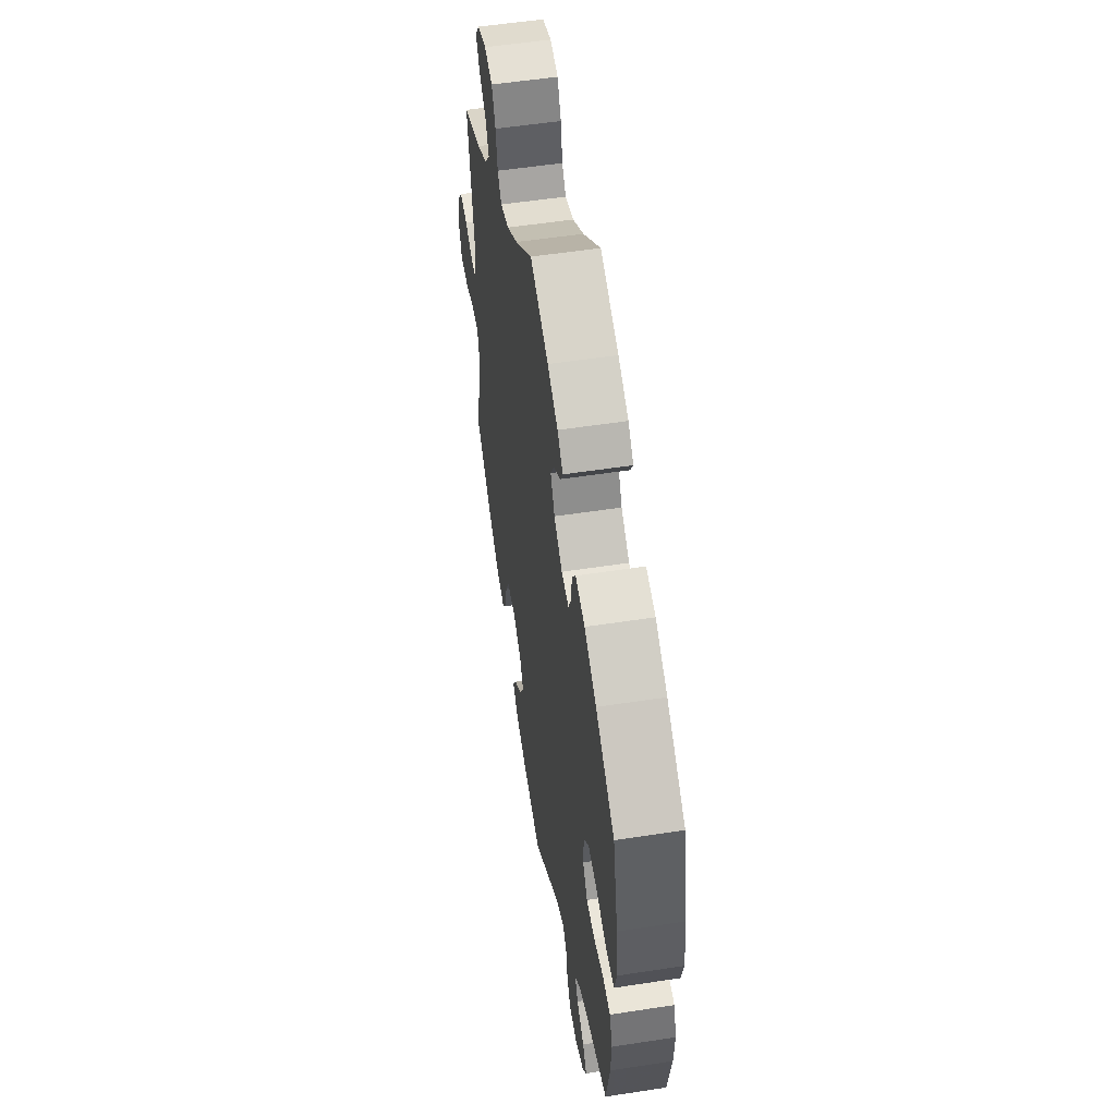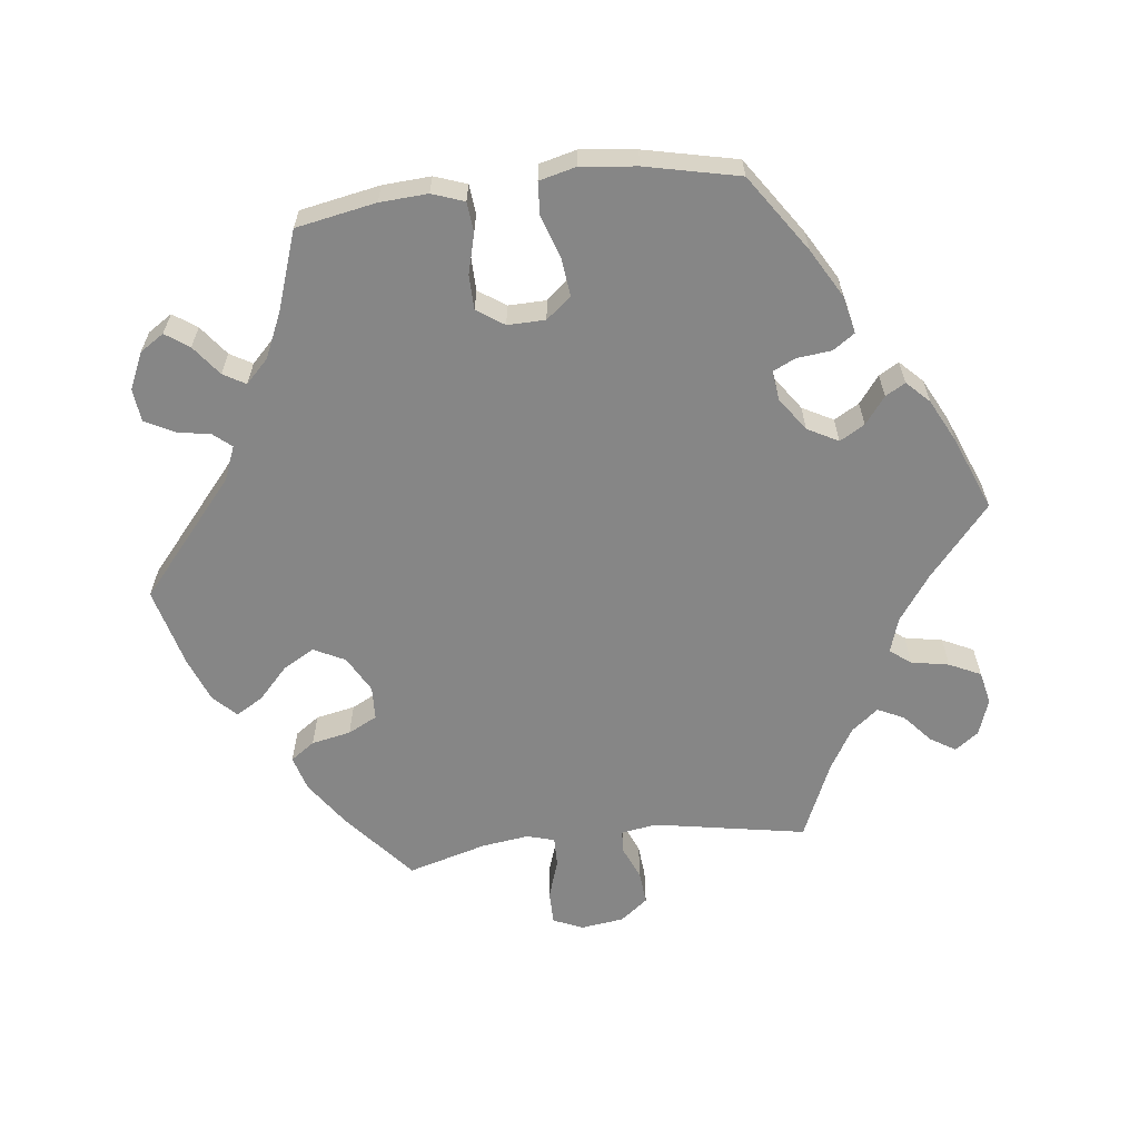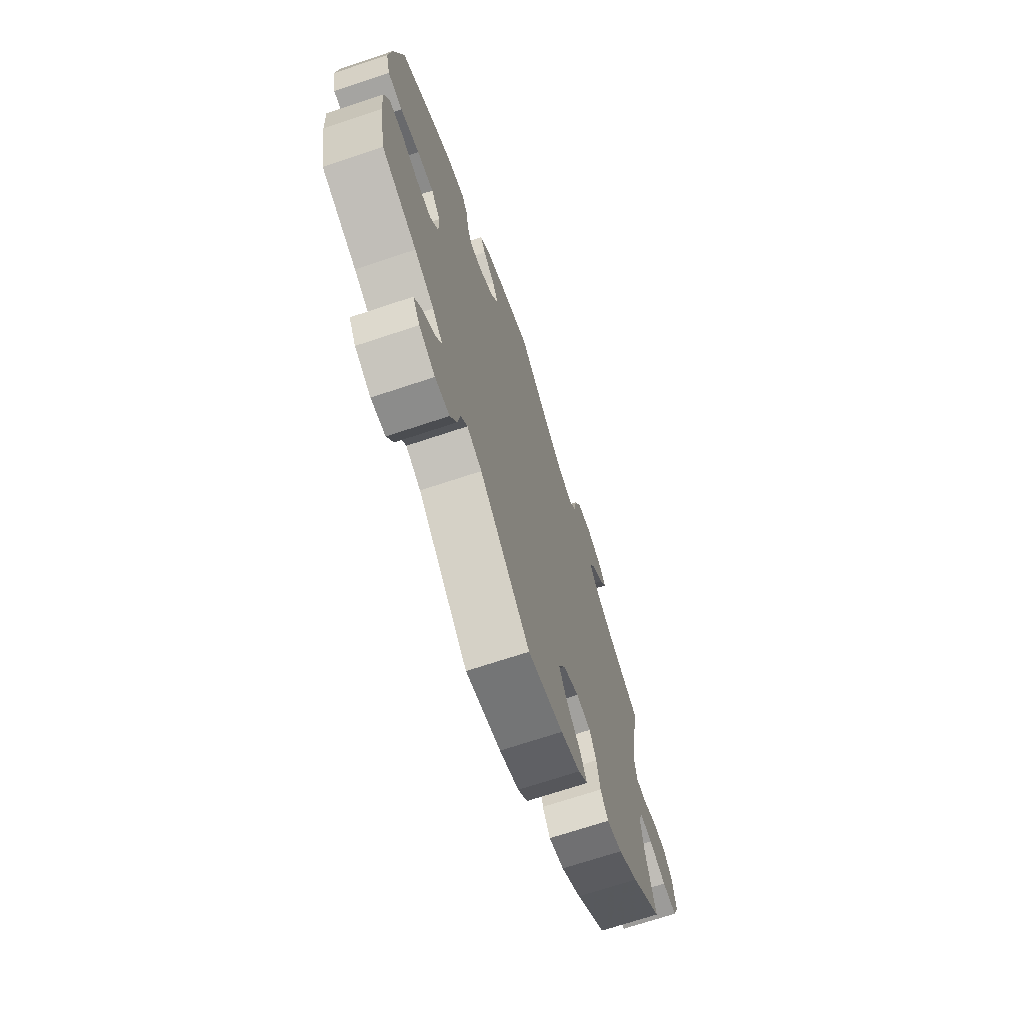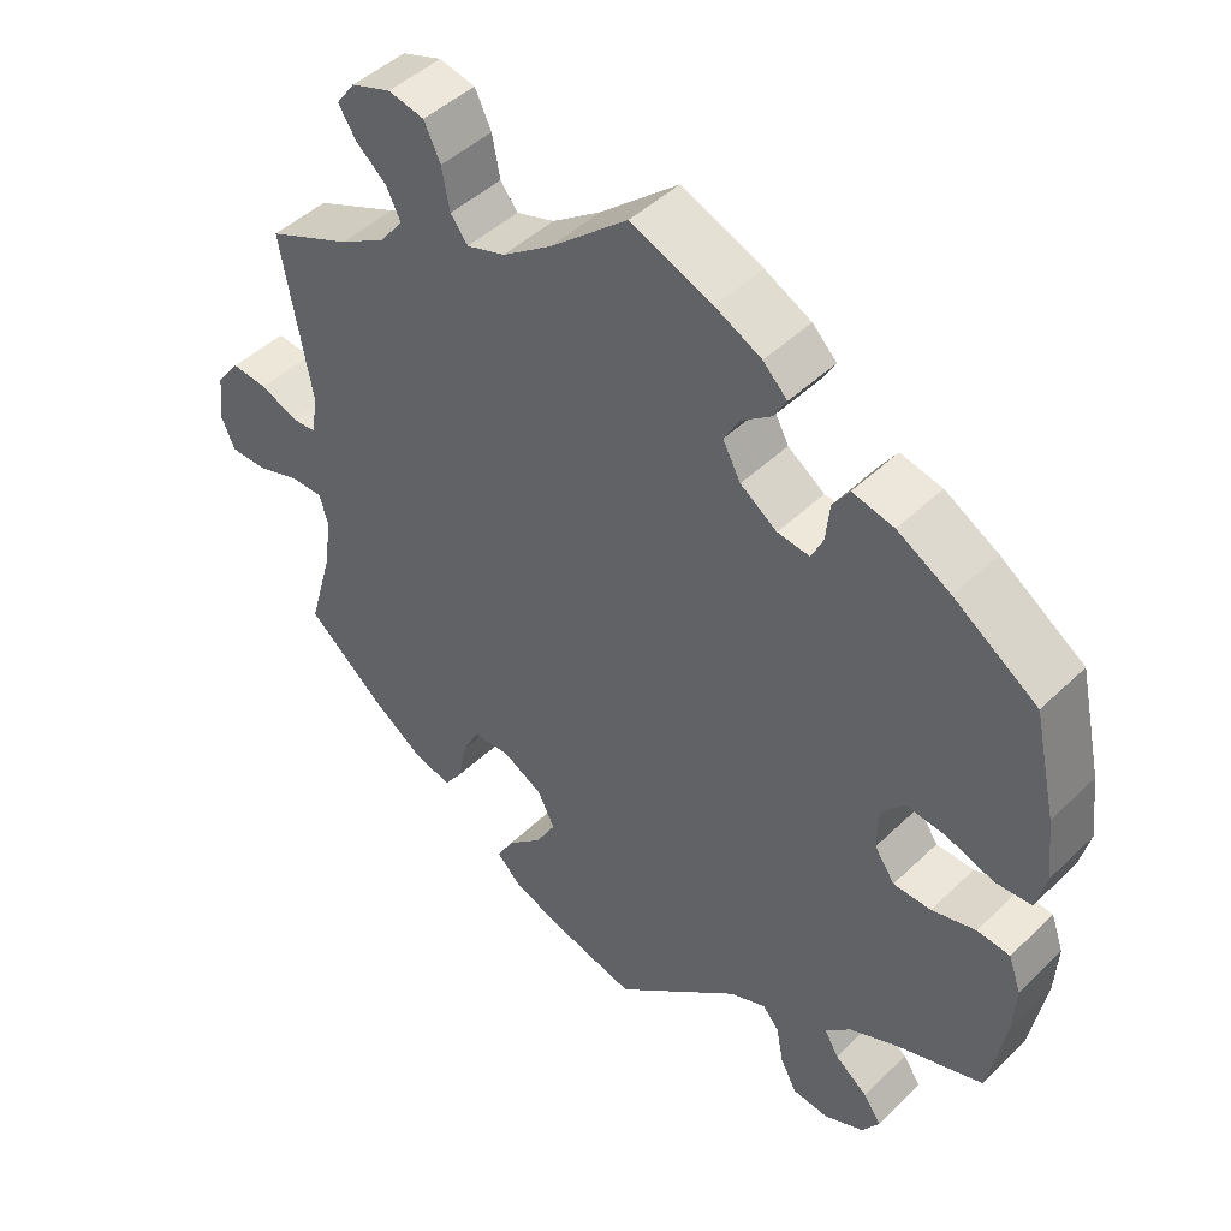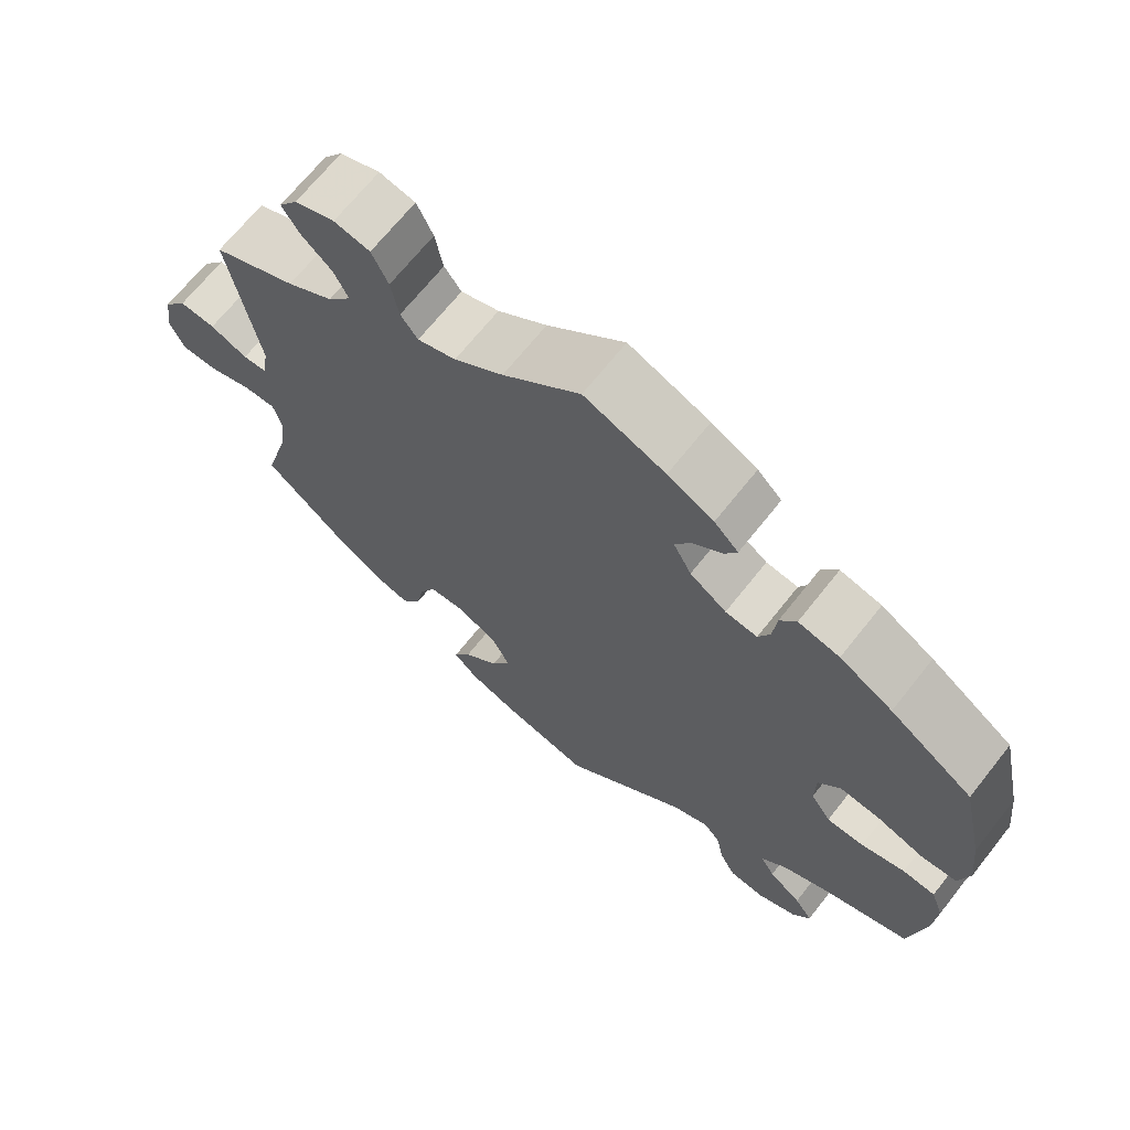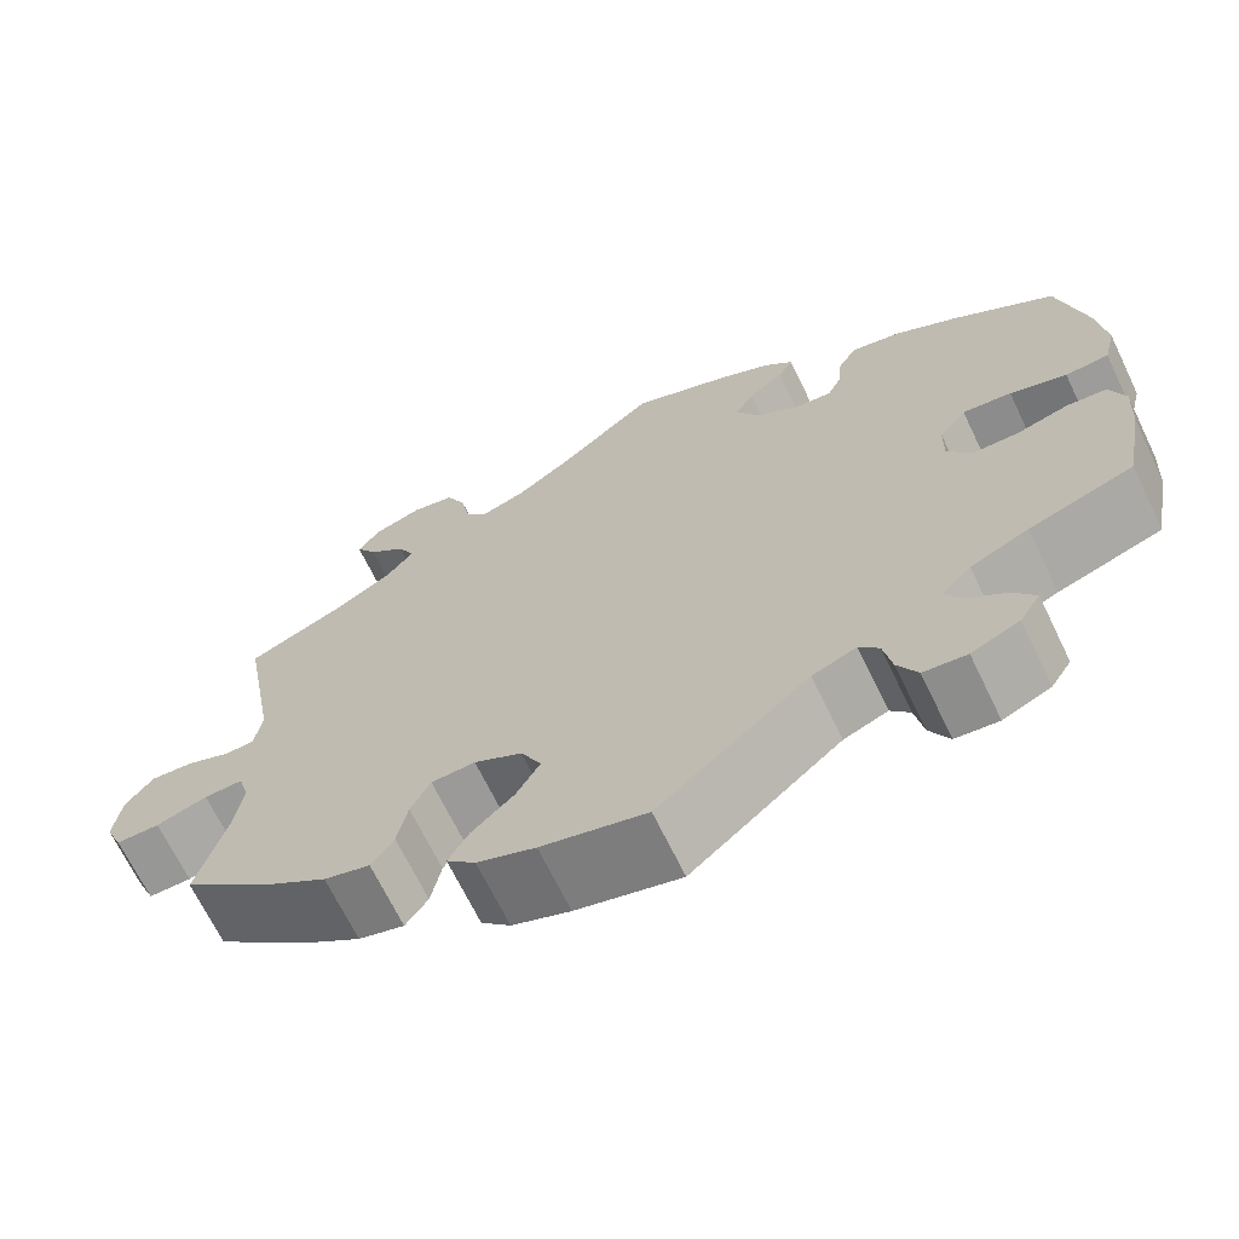
<metadata>
{"format":"obj","ext":"obj","renderer":"f3d","projection":"perspective","resolution":1024,"background":"white","views":[{"elev":54.0,"azim":-99.3,"up":"+Z"},{"elev":-62.2,"azim":-83.2,"up":"+Y"},{"elev":-69.8,"azim":-71.5,"up":"+Z"},{"elev":46.1,"azim":-137.6,"up":"+Z"},{"elev":68.1,"azim":-141.6,"up":"+Z"},{"elev":-68.1,"azim":-154.2,"up":"+Z"}]}
</metadata>
<code>
v 0.463 0.07 0.077
v 0.471 0.07 0.027
v 0.502 0.07 0.025
v 0.55 0.07 0.045
v 0.596 0.07 0.049
v 0.626 0.07 0.01
v 0.634 0.07 -0.05
v 0.616 0.07 -0.092
v 0.569 0.07 -0.092
v 0.514 0.07 -0.074
v 0.472 0.07 -0.073
v 0.461 0.07 -0.112
v 0.47 0.07 -0.178
v 0.501 0.07 -0.288
v 0.402 0.07 -0.372
v 0.338 0.07 -0.416
v 0.289 0.07 -0.43
v 0.265 0.07 -0.396
v 0.254 0.07 -0.341
v 0.233 0.07 -0.3
v 0.186 0.07 -0.298
v 0.135 0.07 -0.326
v 0.113 0.07 -0.37
v 0.138 0.07 -0.414
v 0.183 0.07 -0.456
v 0.205 0.07 -0.494
v 0.174 0.07 -0.525
v 0.112 0.07 -0.549
v 0 0.07 -0.578
v -0.161 0.07 -0.441
v -0.208 0.07 -0.422
v -0.229 0.07 -0.447
v -0.238 0.07 -0.495
v -0.259 0.07 -0.535
v -0.305 0.07 -0.54
v -0.356 0.07 -0.517
v -0.378 0.07 -0.483
v -0.355 0.07 -0.45
v -0.313 0.07 -0.418
v -0.295 0.07 -0.387
v -0.327 0.07 -0.355
v -0.389 0.07 -0.327
v -0.5 0.07 -0.289
v -0.521 0.07 -0.177
v -0.525 0.07 -0.11
v -0.509 0.07 -0.065
v -0.467 0.07 -0.061
v -0.411 0.07 -0.076
v -0.363 0.07 -0.075
v -0.337 0.07 -0.037
v -0.338 0.07 0.016
v -0.367 0.07 0.051
v -0.419 0.07 0.045
v -0.479 0.07 0.025
v -0.525 0.07 0.028
v -0.538 0.07 0.08
v -0.529 0.07 0.158
v -0.5 0.07 0.289
v -0.393 0.07 0.362
v -0.325 0.07 0.401
v -0.272 0.07 0.413
v -0.251 0.07 0.382
v -0.246 0.07 0.334
v -0.231 0.07 0.302
v -0.19 0.07 0.307
v -0.143 0.07 0.34
v -0.12 0.07 0.383
v -0.14 0.07 0.418
v -0.178 0.07 0.447
v -0.194 0.07 0.475
v -0.163 0.07 0.506
v -0.104 0.07 0.536
v 0 0.07 0.578
v 0.099 0.07 0.493
v 0.162 0.07 0.448
v 0.211 0.07 0.432
v 0.233 0.07 0.461
v 0.243 0.07 0.514
v 0.264 0.07 0.558
v 0.31 0.07 0.568
v 0.361 0.07 0.55
v 0.385 0.07 0.517
v 0.363 0.07 0.482
v 0.323 0.07 0.447
v 0.305 0.07 0.41
v 0.335 0.07 0.372
v 0.394 0.07 0.337
v 0.501 0.07 0.29
v 0.463 0 0.077
v 0.471 0 0.027
v 0.502 0 0.025
v 0.55 0 0.045
v 0.596 0 0.049
v 0.626 0 0.01
v 0.634 0 -0.05
v 0.616 0 -0.092
v 0.569 0 -0.092
v 0.514 0 -0.074
v 0.472 0 -0.073
v 0.461 0 -0.112
v 0.47 0 -0.178
v 0.501 0 -0.288
v 0.402 0 -0.372
v 0.338 0 -0.416
v 0.289 0 -0.43
v 0.265 0 -0.396
v 0.254 0 -0.341
v 0.233 0 -0.3
v 0.186 0 -0.298
v 0.135 0 -0.326
v 0.113 0 -0.37
v 0.138 0 -0.414
v 0.183 0 -0.456
v 0.205 0 -0.494
v 0.174 0 -0.525
v 0.112 0 -0.549
v 0 0 -0.578
v -0.161 0 -0.441
v -0.208 0 -0.422
v -0.229 0 -0.447
v -0.238 0 -0.495
v -0.259 0 -0.535
v -0.305 0 -0.54
v -0.356 0 -0.517
v -0.378 0 -0.483
v -0.355 0 -0.45
v -0.313 0 -0.418
v -0.295 0 -0.387
v -0.327 0 -0.355
v -0.389 0 -0.327
v -0.5 0 -0.289
v -0.521 0 -0.177
v -0.525 0 -0.11
v -0.509 0 -0.065
v -0.467 0 -0.061
v -0.411 0 -0.076
v -0.363 0 -0.075
v -0.337 0 -0.037
v -0.338 0 0.016
v -0.367 0 0.051
v -0.419 0 0.045
v -0.479 0 0.025
v -0.525 0 0.028
v -0.538 0 0.08
v -0.529 0 0.158
v -0.5 0 0.289
v -0.393 0 0.362
v -0.325 0 0.401
v -0.272 0 0.413
v -0.251 0 0.382
v -0.246 0 0.334
v -0.231 0 0.302
v -0.19 0 0.307
v -0.143 0 0.34
v -0.12 0 0.383
v -0.14 0 0.418
v -0.178 0 0.447
v -0.194 0 0.475
v -0.163 0 0.506
v -0.104 0 0.536
v 0 0 0.578
v 0.099 0 0.493
v 0.162 0 0.448
v 0.211 0 0.432
v 0.233 0 0.461
v 0.243 0 0.514
v 0.264 0 0.558
v 0.31 0 0.568
v 0.361 0 0.55
v 0.385 0 0.517
v 0.363 0 0.482
v 0.323 0 0.447
v 0.305 0 0.41
v 0.335 0 0.372
v 0.394 0 0.337
v 0.501 0 0.29
f 87 88 1
f 86 87 1 2
f 85 86 2
f 81 82 83 84
f 81 84 85
f 80 81 85
f 77 78 79 80
f 77 80 85
f 76 77 85 2
f 71 72 73 74
f 71 74 75
f 68 69 70 71
f 67 68 71 75
f 66 67 75 76
f 60 61 62 63
f 60 63 64
f 59 60 64
f 58 59 64
f 57 58 64
f 56 57 64 65
f 53 54 55 56
f 52 53 56 65
f 45 46 47 48
f 45 48 49
f 42 43 44 45
f 41 42 45 49
f 40 41 49 50
f 36 37 38 39
f 36 39 40
f 35 36 40
f 32 33 34 35
f 32 35 40
f 31 32 40 50
f 27 28 29 30
f 24 25 26 27
f 23 24 27 30
f 22 23 30 31
f 16 17 18 19
f 16 19 20
f 13 14 15 16
f 12 13 16 20
f 11 12 20 21
f 7 8 9 10
f 7 10 11
f 6 7 11
f 3 4 5 6
f 2 3 6 11
f 51 52 65 66
f 50 51 66 76
f 22 31 50 76
f 21 22 76
f 2 11 21 76
f 89 176 175
f 90 89 175 174
f 90 174 173
f 172 171 170 169
f 173 172 169
f 173 169 168
f 168 167 166 165
f 173 168 165
f 90 173 165 164
f 162 161 160 159
f 163 162 159
f 159 158 157 156
f 163 159 156 155
f 164 163 155 154
f 151 150 149 148
f 152 151 148
f 152 148 147
f 152 147 146
f 152 146 145
f 153 152 145 144
f 144 143 142 141
f 153 144 141 140
f 136 135 134 133
f 137 136 133
f 133 132 131 130
f 137 133 130 129
f 138 137 129 128
f 127 126 125 124
f 128 127 124
f 128 124 123
f 123 122 121 120
f 128 123 120
f 138 128 120 119
f 118 117 116 115
f 115 114 113 112
f 118 115 112 111
f 119 118 111 110
f 107 106 105 104
f 108 107 104
f 104 103 102 101
f 108 104 101 100
f 109 108 100 99
f 98 97 96 95
f 99 98 95
f 99 95 94
f 94 93 92 91
f 99 94 91 90
f 154 153 140 139
f 164 154 139 138
f 164 138 119 110
f 164 110 109
f 164 109 99 90
f 1 89 90 2
f 2 90 91 3
f 3 91 92 4
f 4 92 93 5
f 5 93 94 6
f 6 94 95 7
f 7 95 96 8
f 8 96 97 9
f 9 97 98 10
f 10 98 99 11
f 11 99 100 12
f 12 100 101 13
f 13 101 102 14
f 14 102 103 15
f 15 103 104 16
f 16 104 105 17
f 17 105 106 18
f 18 106 107 19
f 19 107 108 20
f 20 108 109 21
f 21 109 110 22
f 22 110 111 23
f 23 111 112 24
f 24 112 113 25
f 25 113 114 26
f 26 114 115 27
f 27 115 116 28
f 28 116 117 29
f 29 117 118 30
f 30 118 119 31
f 31 119 120 32
f 32 120 121 33
f 33 121 122 34
f 34 122 123 35
f 35 123 124 36
f 36 124 125 37
f 37 125 126 38
f 38 126 127 39
f 39 127 128 40
f 40 128 129 41
f 41 129 130 42
f 42 130 131 43
f 43 131 132 44
f 44 132 133 45
f 45 133 134 46
f 46 134 135 47
f 47 135 136 48
f 48 136 137 49
f 49 137 138 50
f 50 138 139 51
f 51 139 140 52
f 52 140 141 53
f 53 141 142 54
f 54 142 143 55
f 55 143 144 56
f 56 144 145 57
f 57 145 146 58
f 58 146 147 59
f 59 147 148 60
f 60 148 149 61
f 61 149 150 62
f 62 150 151 63
f 63 151 152 64
f 64 152 153 65
f 65 153 154 66
f 66 154 155 67
f 67 155 156 68
f 68 156 157 69
f 69 157 158 70
f 70 158 159 71
f 71 159 160 72
f 72 160 161 73
f 73 161 162 74
f 74 162 163 75
f 75 163 164 76
f 76 164 165 77
f 77 165 166 78
f 78 166 167 79
f 79 167 168 80
f 80 168 169 81
f 81 169 170 82
f 82 170 171 83
f 83 171 172 84
f 84 172 173 85
f 85 173 174 86
f 86 174 175 87
f 87 175 176 88
f 88 176 89 1

</code>
